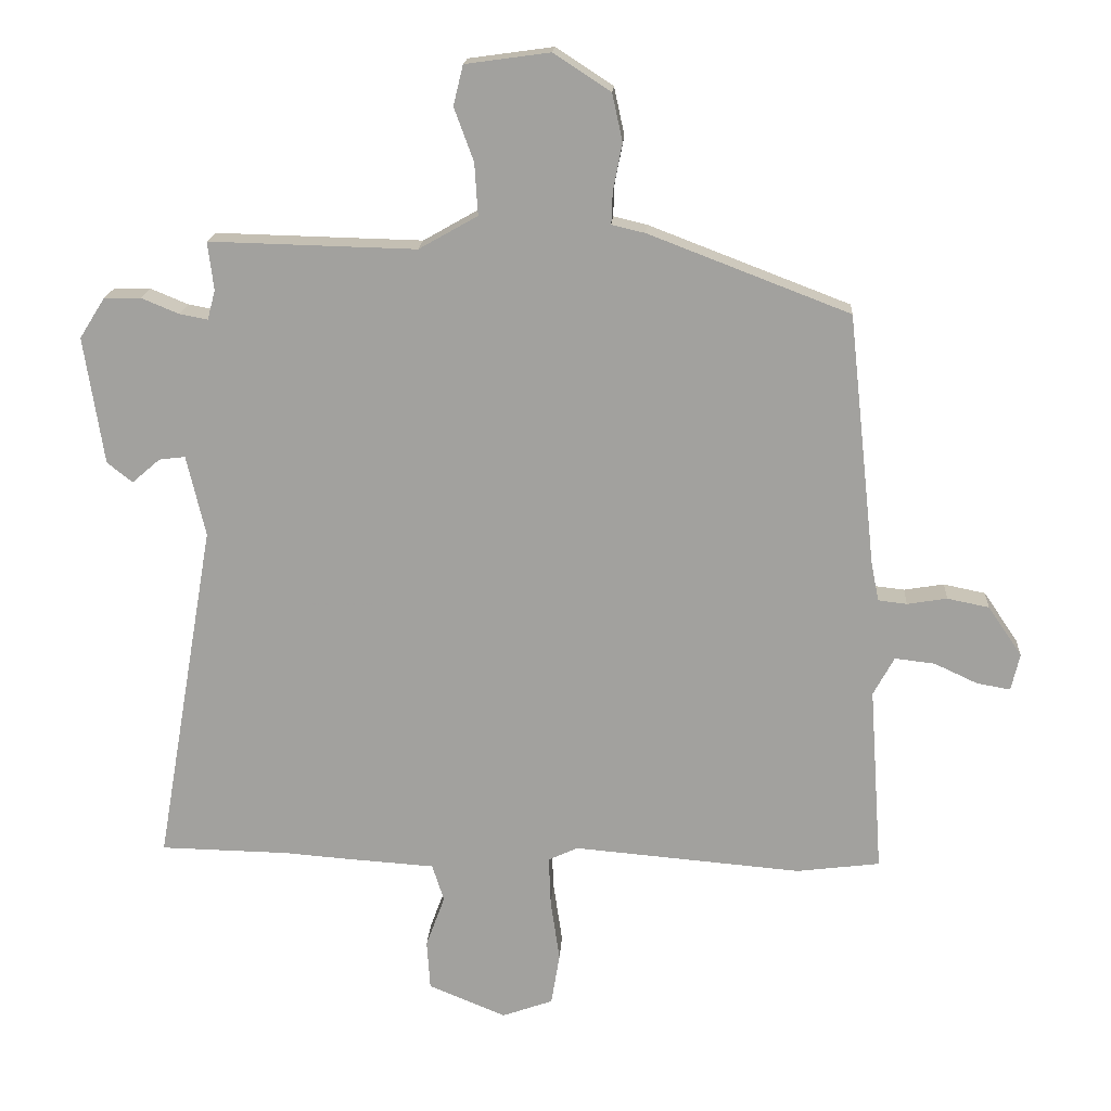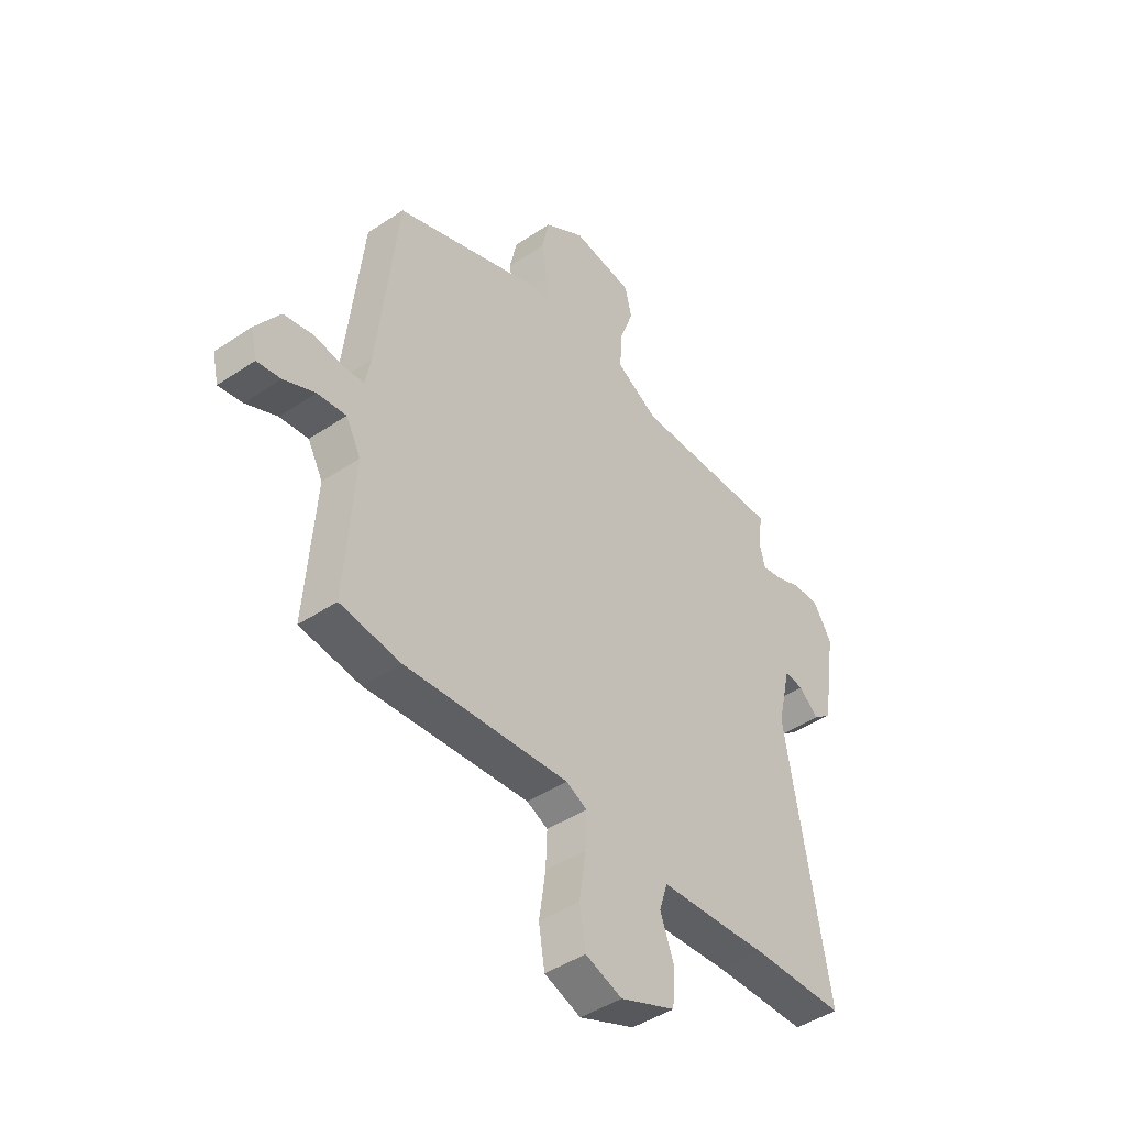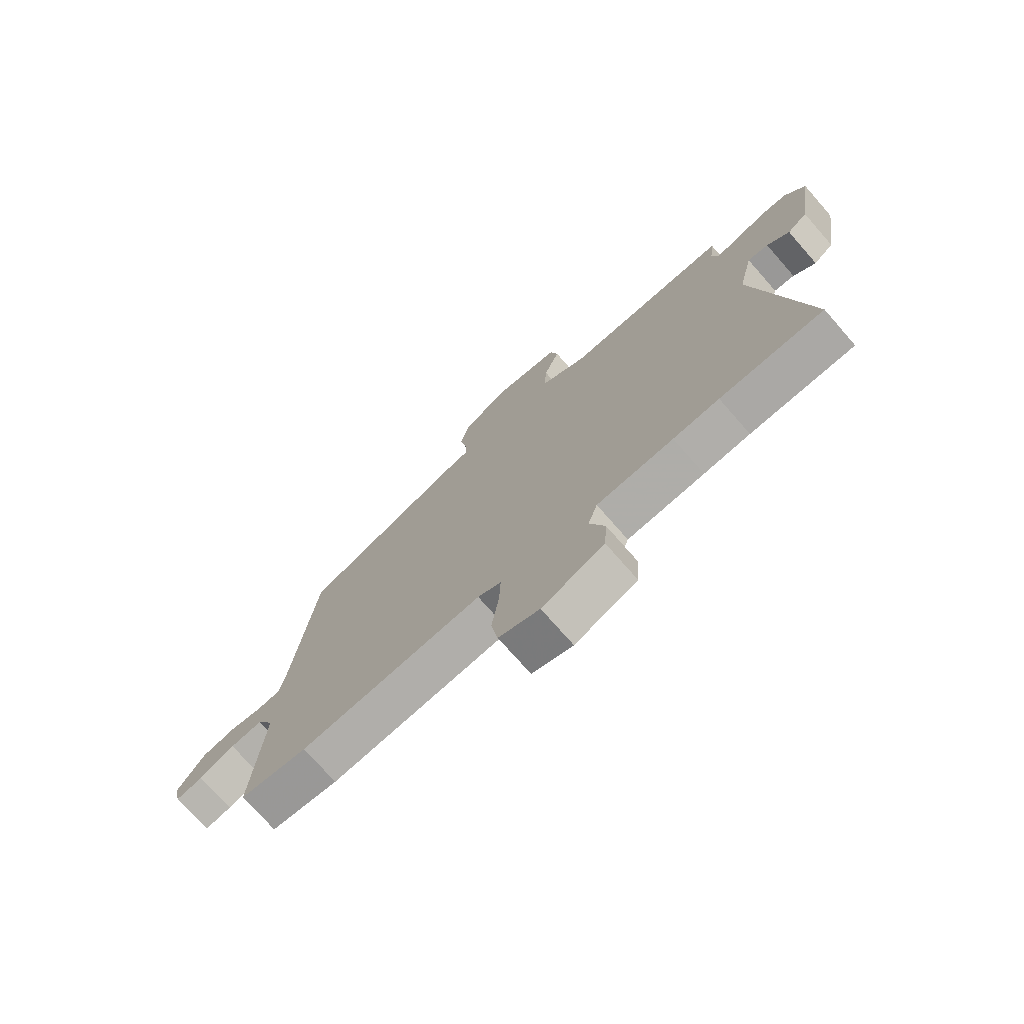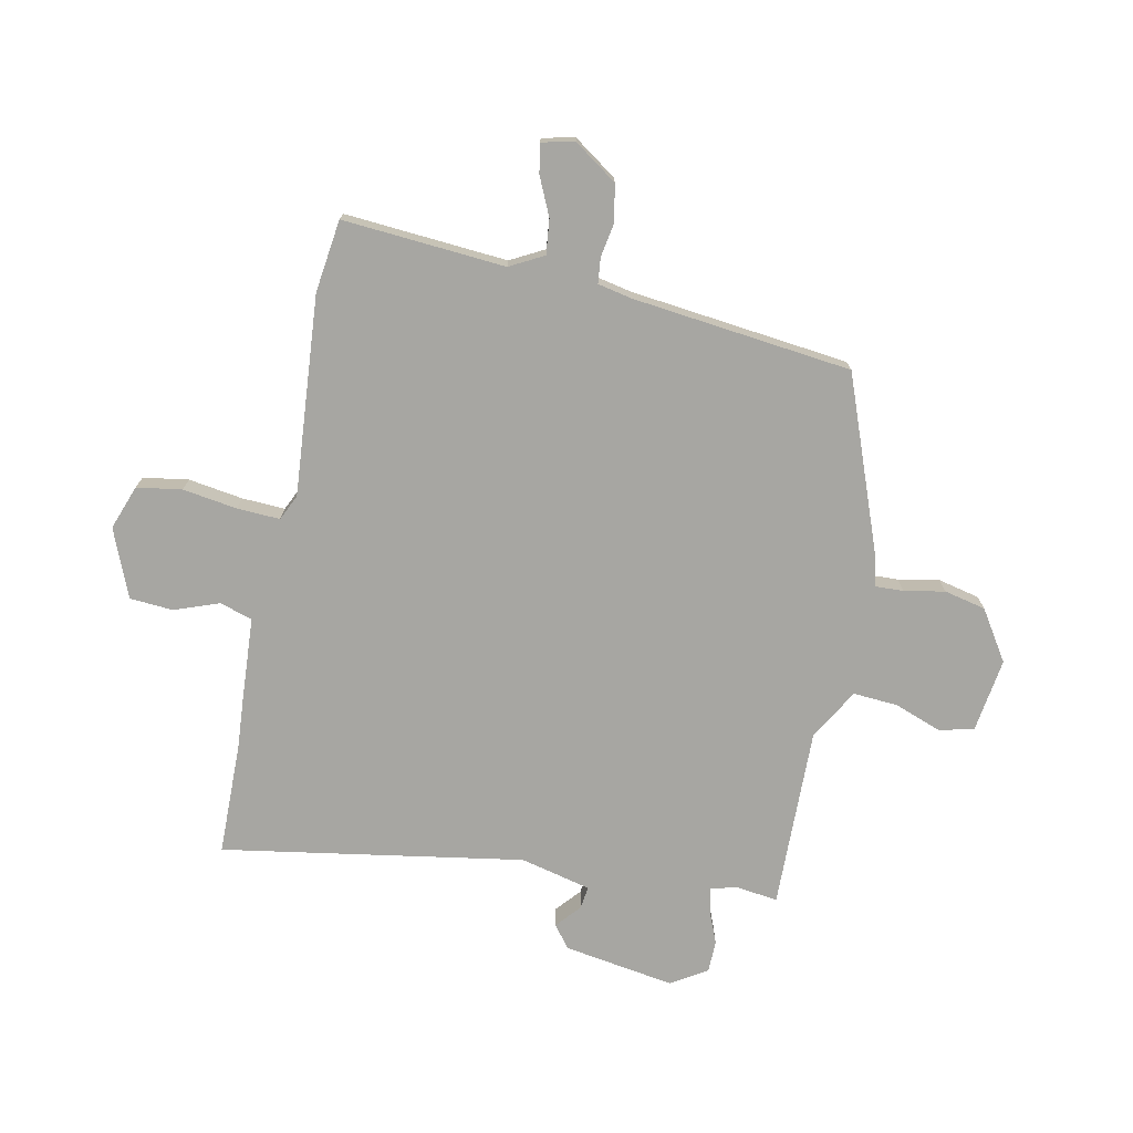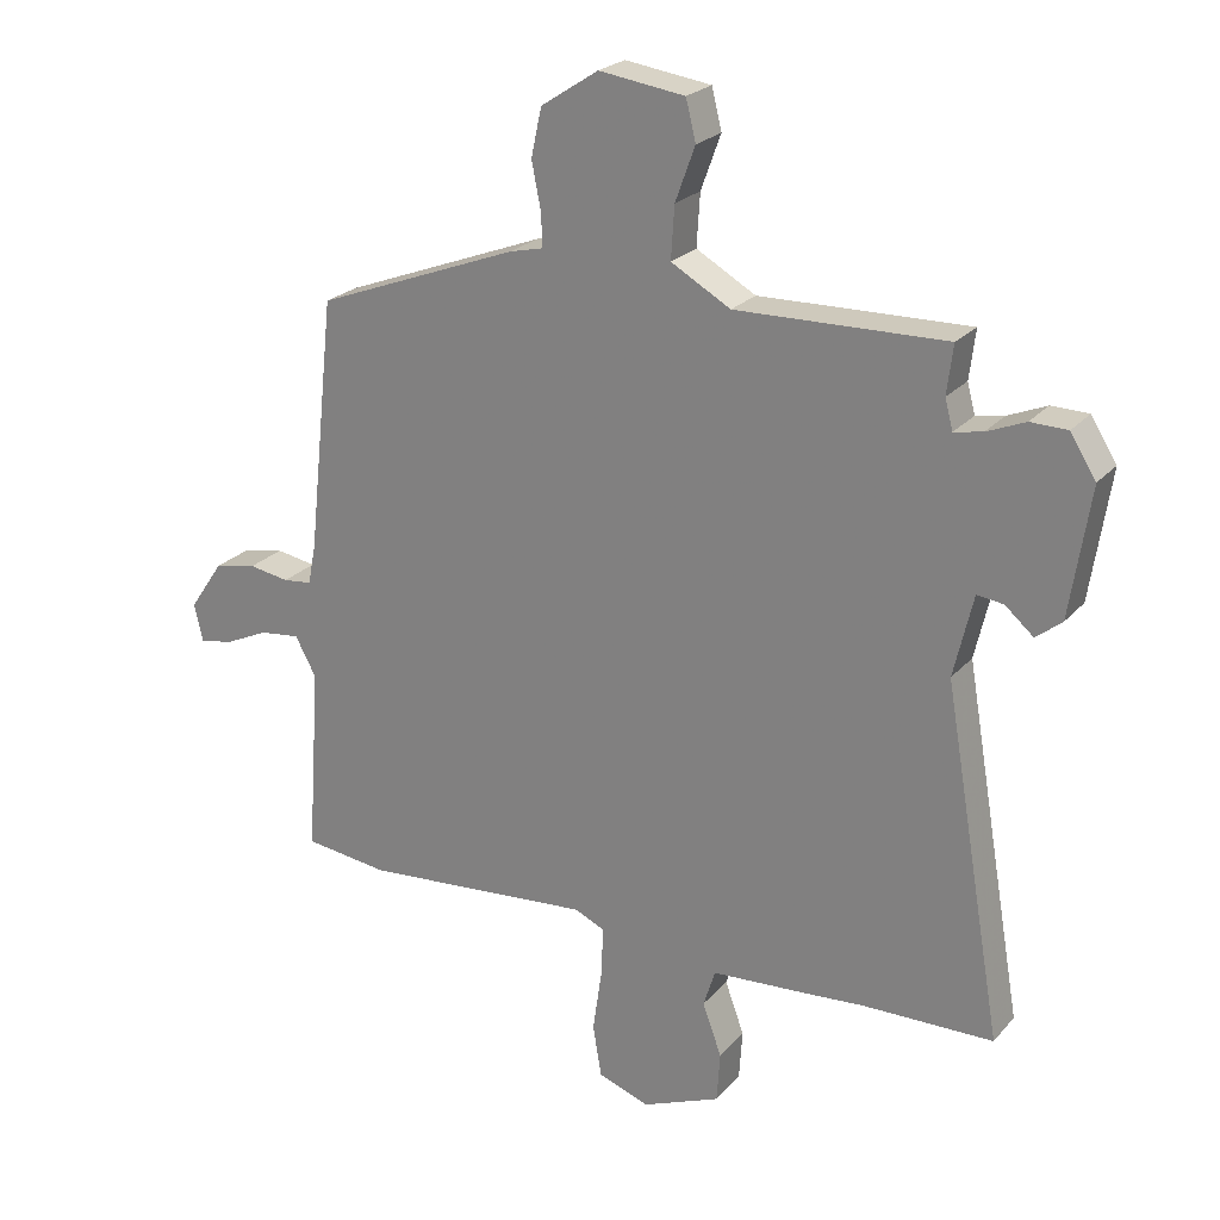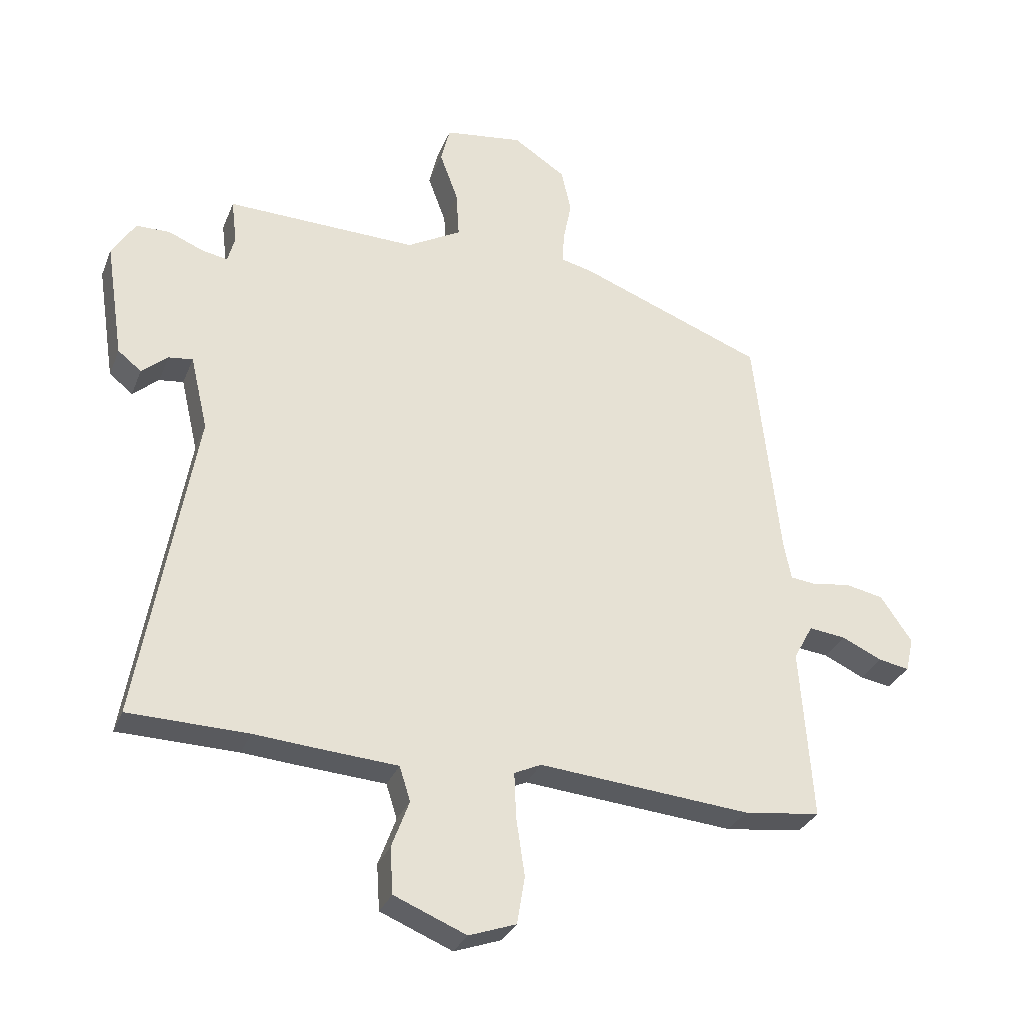
<metadata>
{"format":"obj","ext":"obj","renderer":"f3d","projection":"perspective","resolution":1024,"background":"white","views":[{"elev":17.5,"azim":-176.5,"up":"+Z"},{"elev":-44.6,"azim":-51.9,"up":"+Z"},{"elev":-74.3,"azim":41.3,"up":"+Z"},{"elev":-74.0,"azim":-101.9,"up":"+Y"},{"elev":23.5,"azim":30.2,"up":"+Z"},{"elev":-31.0,"azim":160.6,"up":"+Z"}]}
</metadata>
<code>
v 0.496 0.07 0.488
v 0.487 0.07 0.414
v 0.499 0.07 0.369
v 0.542 0.07 0.377
v 0.6 0.07 0.401
v 0.656 0.07 0.4
v 0.695 0.07 0.338
v 0.665 0.07 0.143
v 0.626 0.07 0.112
v 0.583 0.07 0.149
v 0.543 0.07 0.154
v 0.514 0.07 0.03
v 0.605 0.07 -0.498
v 0.407 0.07 -0.502
v 0.319 0.07 -0.509
v 0.172 0.07 -0.519
v 0.154 0.07 -0.576
v 0.183 0.07 -0.655
v 0.178 0.07 -0.731
v 0.059 0.07 -0.78
v -0.019 0.07 -0.752
v -0.032 0.07 -0.673
v -0.018 0.07 -0.577
v -0.015 0.07 -0.502
v -0.06 0.07 -0.481
v -0.41 0.07 -0.511
v -0.538 0.07 -0.495
v -0.518 0.07 -0.209
v -0.55 0.07 -0.15
v -0.611 0.07 -0.157
v -0.678 0.07 -0.188
v -0.729 0.07 -0.197
v -0.742 0.07 -0.14
v -0.69 0.07 -0.064
v -0.626 0.07 -0.051
v -0.565 0.07 -0.061
v -0.521 0.07 -0.056
v -0.509 0.07 0.004
v -0.467 0.07 0.39
v -0.159 0.07 0.508
v -0.108 0.07 0.52
v -0.11 0.07 0.57
v -0.124 0.07 0.641
v -0.108 0.07 0.714
v -0.021 0.07 0.771
v 0.109 0.07 0.753
v 0.124 0.07 0.692
v 0.094 0.07 0.61
v 0.089 0.07 0.531
v 0.179 0.07 0.48
v 0.496 0 0.488
v 0.487 0 0.414
v 0.499 0 0.369
v 0.542 0 0.377
v 0.6 0 0.401
v 0.656 0 0.4
v 0.695 0 0.338
v 0.665 0 0.143
v 0.626 0 0.112
v 0.583 0 0.149
v 0.543 0 0.154
v 0.514 0 0.03
v 0.605 0 -0.498
v 0.407 0 -0.502
v 0.319 0 -0.509
v 0.172 0 -0.519
v 0.154 0 -0.576
v 0.183 0 -0.655
v 0.178 0 -0.731
v 0.059 0 -0.78
v -0.019 0 -0.752
v -0.032 0 -0.673
v -0.018 0 -0.577
v -0.015 0 -0.502
v -0.06 0 -0.481
v -0.41 0 -0.511
v -0.538 0 -0.495
v -0.518 0 -0.209
v -0.55 0 -0.15
v -0.611 0 -0.157
v -0.678 0 -0.188
v -0.729 0 -0.197
v -0.742 0 -0.14
v -0.69 0 -0.064
v -0.626 0 -0.051
v -0.565 0 -0.061
v -0.521 0 -0.056
v -0.509 0 0.004
v -0.467 0 0.39
v -0.159 0 0.508
v -0.108 0 0.52
v -0.11 0 0.57
v -0.124 0 0.641
v -0.108 0 0.714
v -0.021 0 0.771
v 0.109 0 0.753
v 0.124 0 0.692
v 0.094 0 0.61
v 0.089 0 0.531
v 0.179 0 0.48
f 45 46 47 48
f 45 48 49
f 42 43 44 45
f 41 42 45 49
f 38 39 40 41
f 37 38 41 49
f 33 34 35 36
f 33 36 37
f 30 31 32 33
f 29 30 33 37
f 28 29 37 49
f 25 26 27 28
f 24 25 28 49
f 20 21 22 23
f 17 18 19 20
f 16 17 20 23
f 14 15 16
f 12 13 14
f 12 14 16
f 11 12 16 23
f 7 8 9 10
f 7 10 11
f 4 5 6 7
f 3 4 7 11
f 2 3 11 23
f 50 1 2 23
f 23 24 49 50
f 98 97 96 95
f 99 98 95
f 95 94 93 92
f 99 95 92 91
f 91 90 89 88
f 99 91 88 87
f 86 85 84 83
f 87 86 83
f 83 82 81 80
f 87 83 80 79
f 99 87 79 78
f 78 77 76 75
f 99 78 75 74
f 73 72 71 70
f 70 69 68 67
f 73 70 67 66
f 66 65 64
f 64 63 62
f 66 64 62
f 73 66 62 61
f 60 59 58 57
f 61 60 57
f 57 56 55 54
f 61 57 54 53
f 73 61 53 52
f 73 52 51 100
f 100 99 74 73
f 1 51 52 2
f 2 52 53 3
f 3 53 54 4
f 4 54 55 5
f 5 55 56 6
f 6 56 57 7
f 7 57 58 8
f 8 58 59 9
f 9 59 60 10
f 10 60 61 11
f 11 61 62 12
f 12 62 63 13
f 13 63 64 14
f 14 64 65 15
f 15 65 66 16
f 16 66 67 17
f 17 67 68 18
f 18 68 69 19
f 19 69 70 20
f 20 70 71 21
f 21 71 72 22
f 22 72 73 23
f 23 73 74 24
f 24 74 75 25
f 25 75 76 26
f 26 76 77 27
f 27 77 78 28
f 28 78 79 29
f 29 79 80 30
f 30 80 81 31
f 31 81 82 32
f 32 82 83 33
f 33 83 84 34
f 34 84 85 35
f 35 85 86 36
f 36 86 87 37
f 37 87 88 38
f 38 88 89 39
f 39 89 90 40
f 40 90 91 41
f 41 91 92 42
f 42 92 93 43
f 43 93 94 44
f 44 94 95 45
f 45 95 96 46
f 46 96 97 47
f 47 97 98 48
f 48 98 99 49
f 49 99 100 50
f 50 100 51 1

</code>
